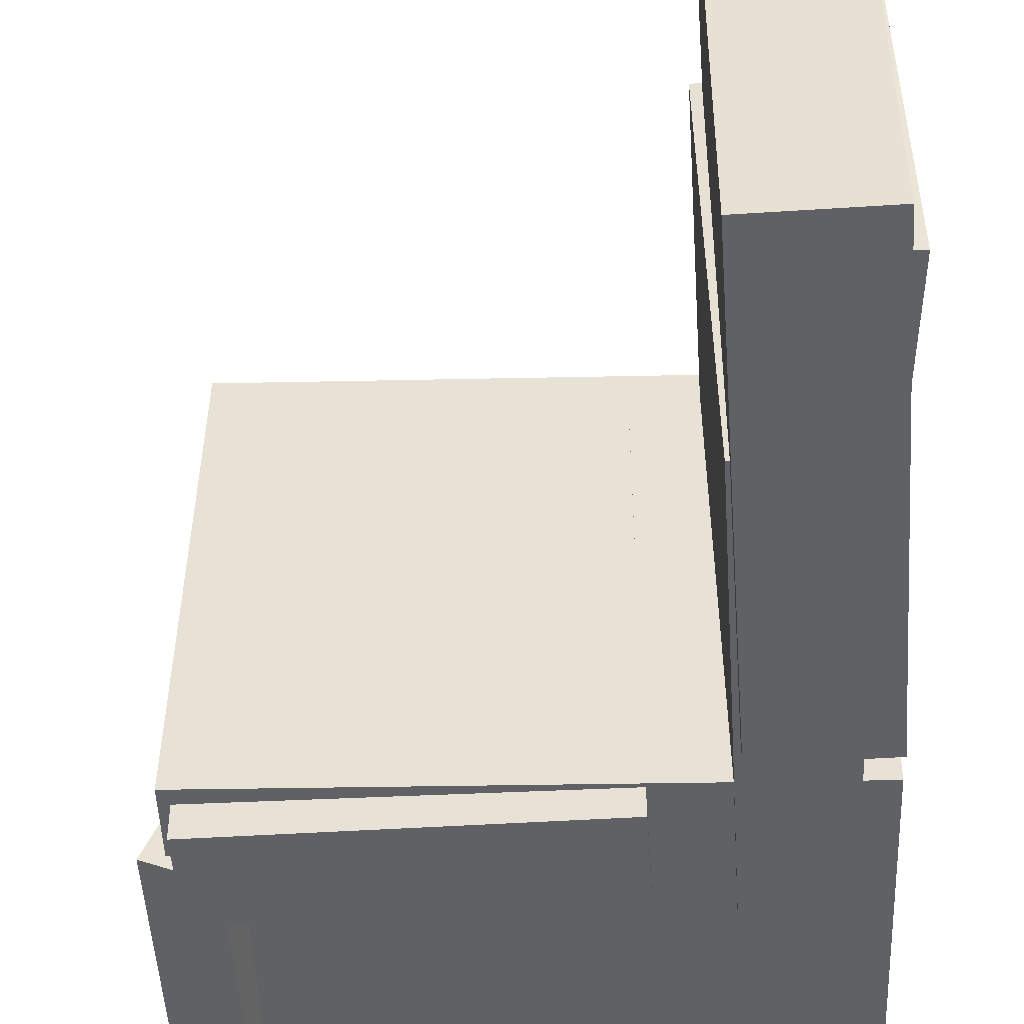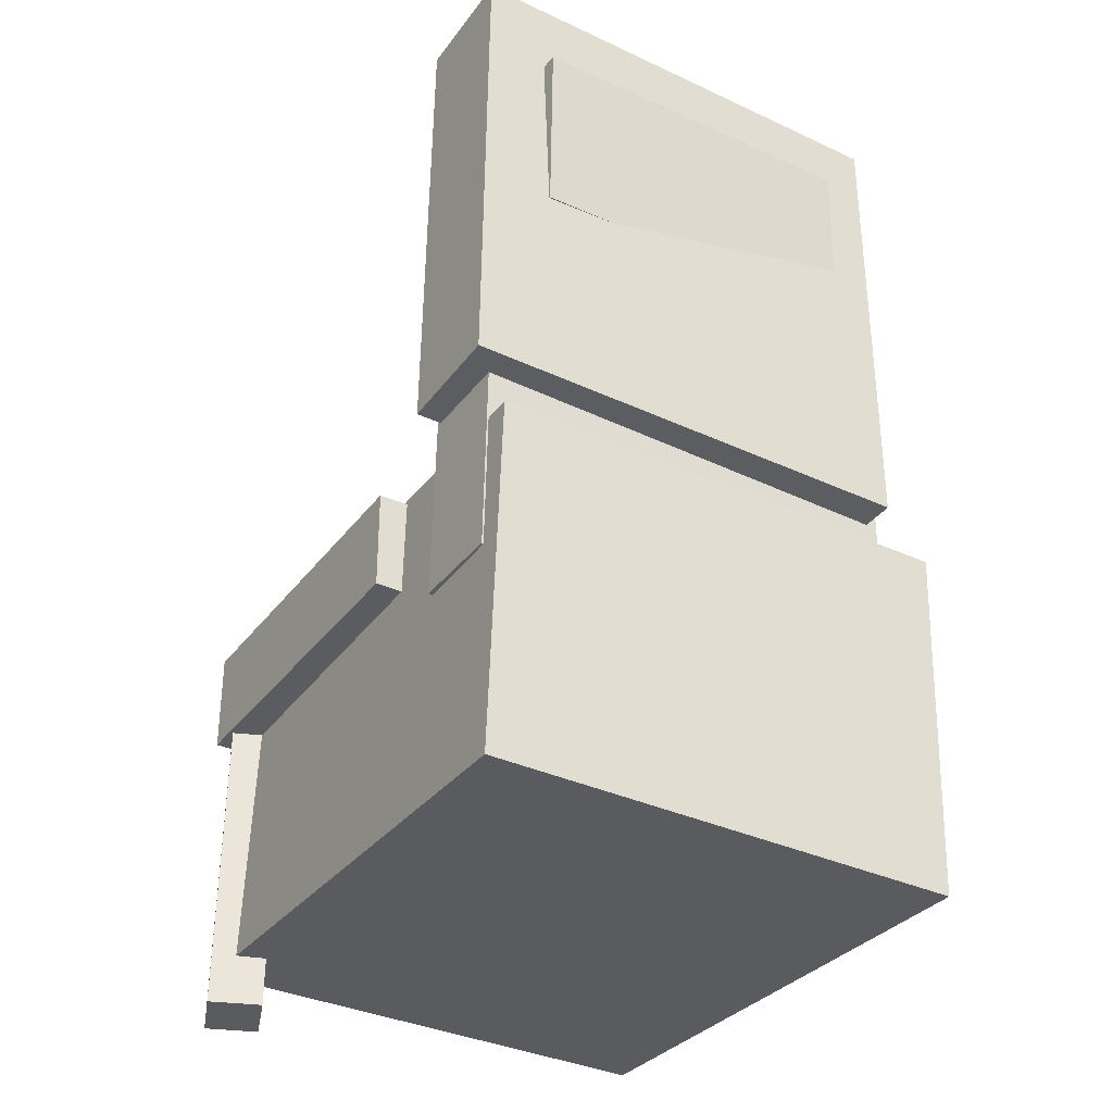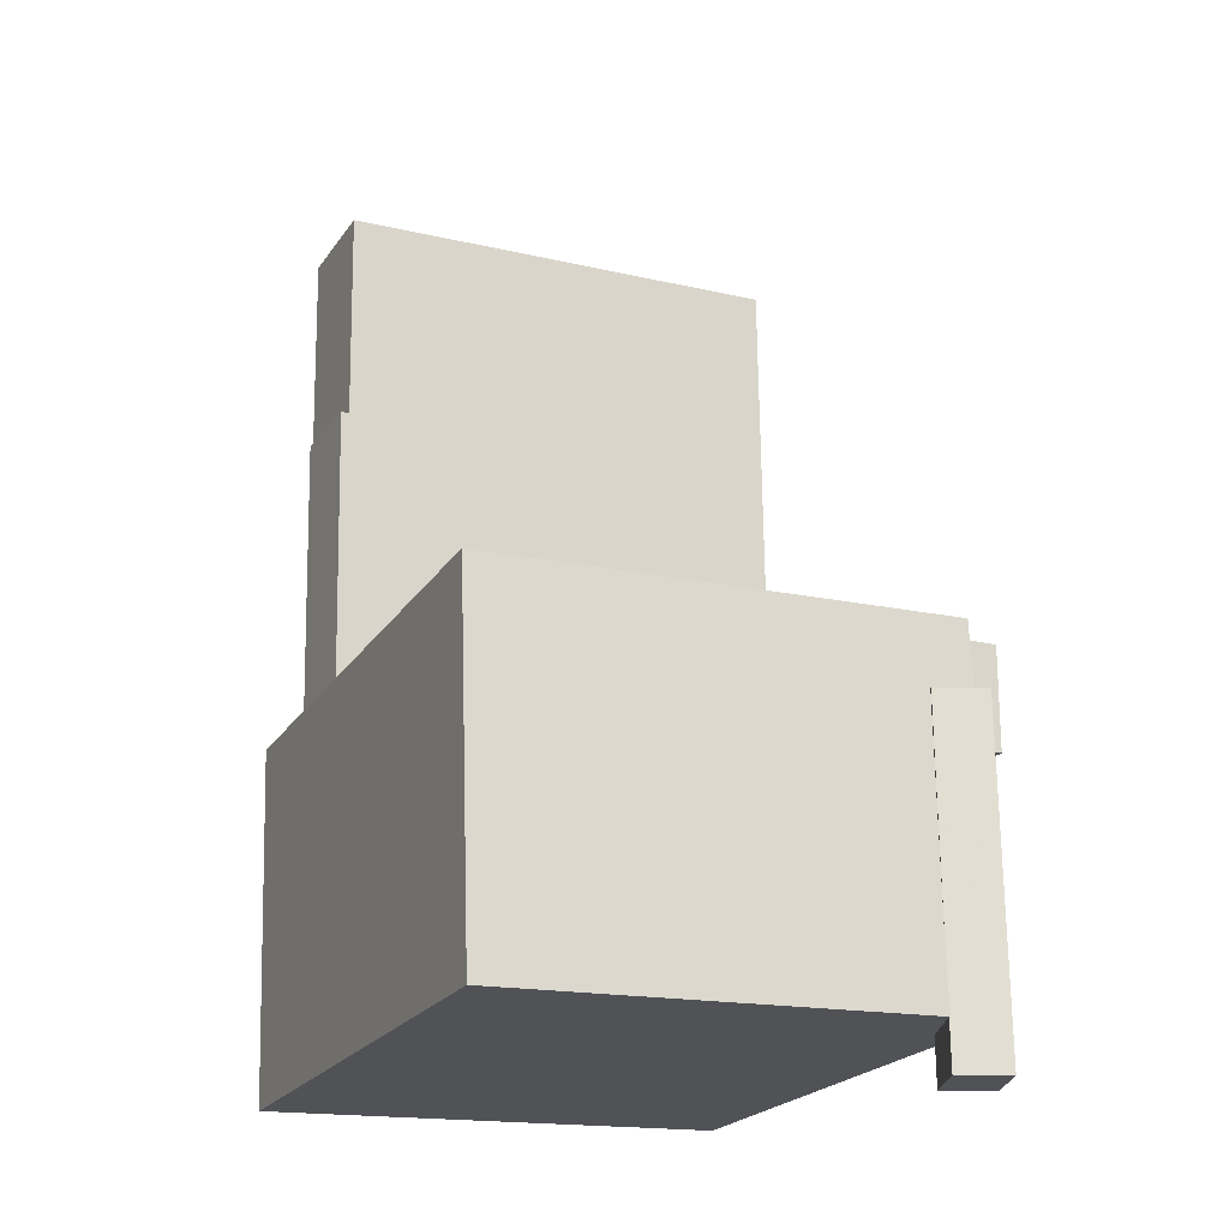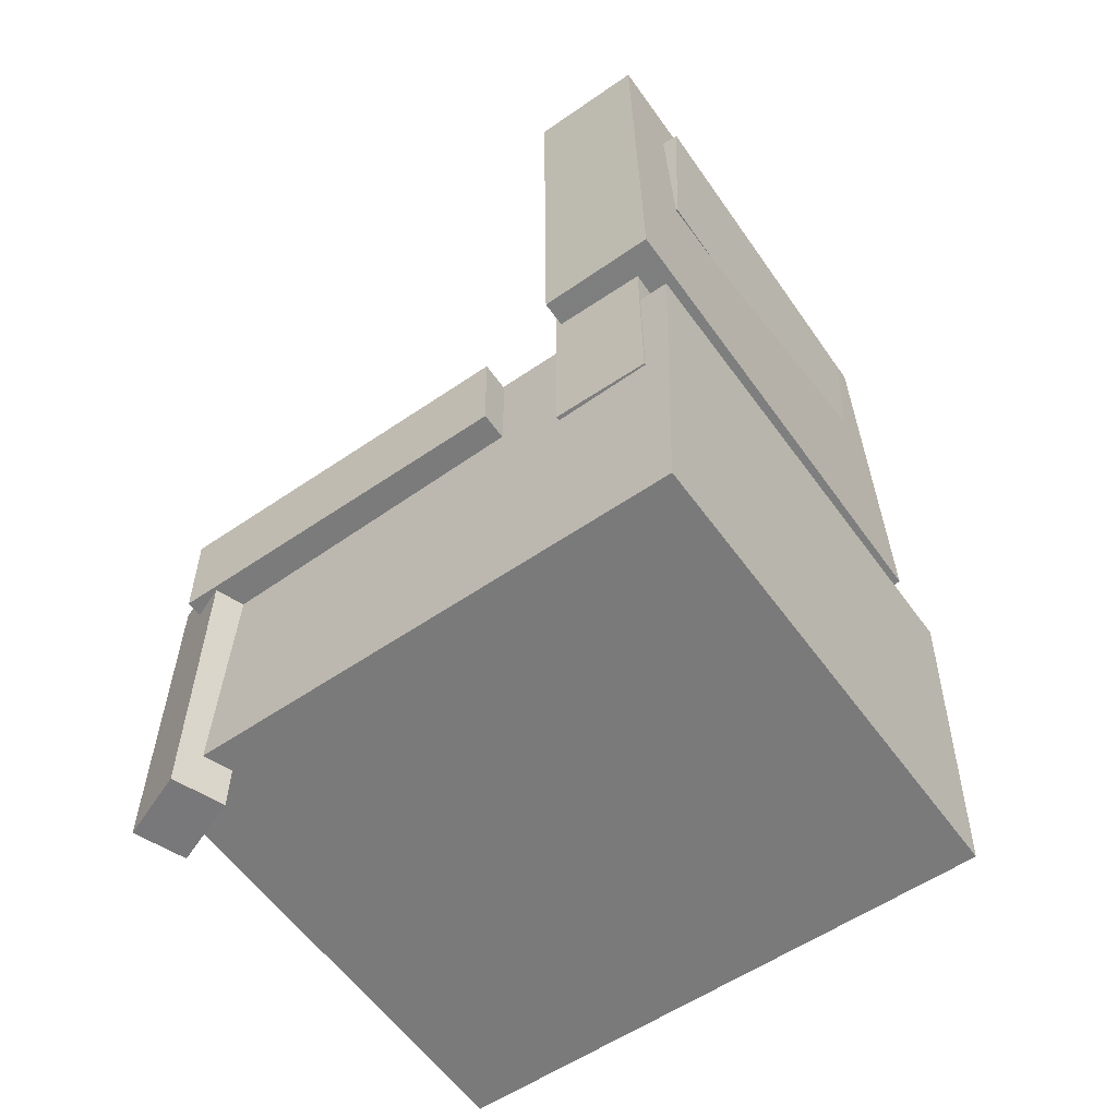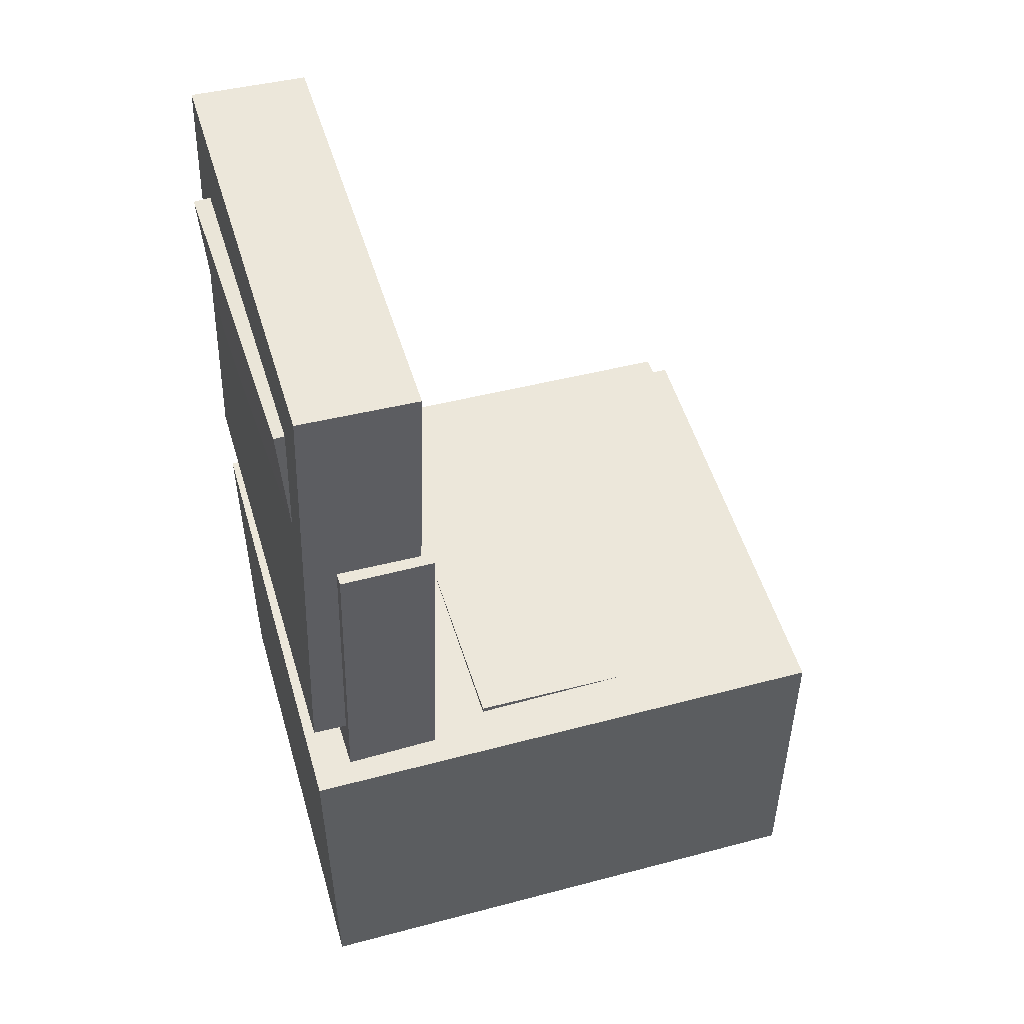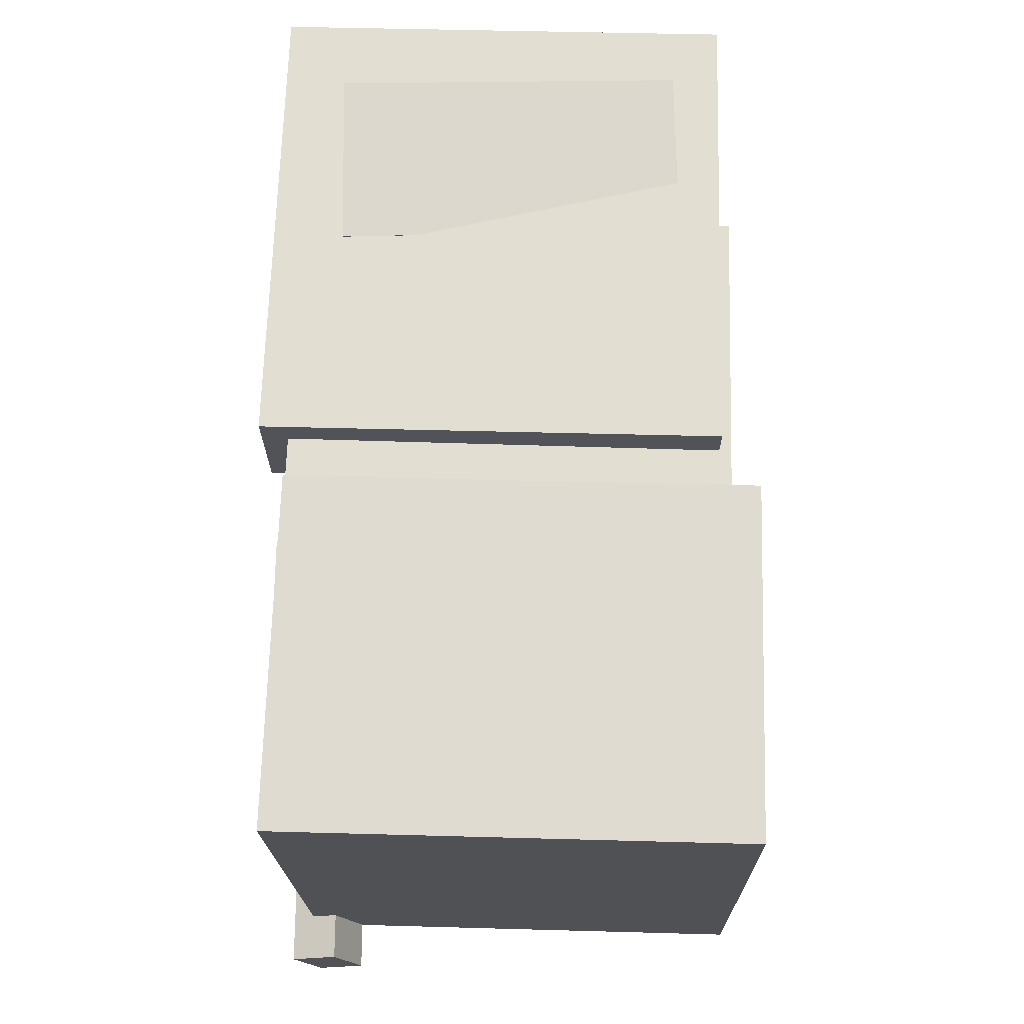
<metadata>
{"format":"obj","ext":"obj","renderer":"f3d","projection":"perspective","resolution":1024,"background":"white","views":[{"elev":-47.0,"azim":-177.3,"up":"+Z"},{"elev":-33.1,"azim":-121.5,"up":"+Y"},{"elev":-21.3,"azim":65.2,"up":"+Y"},{"elev":-57.3,"azim":-144.9,"up":"+Y"},{"elev":49.3,"azim":-16.8,"up":"+Y"},{"elev":-20.9,"azim":-89.8,"up":"+Y"}]}
</metadata>
<code>
v -0.2257 0.3088 -0.1387
v -0.2213 0.3142 0.1469
v -0.1807 0.3114 -0.1394
v -0.1764 0.3168 0.1461
v -0.2172 0.1641 -0.136
v -0.2129 0.1695 0.1495
v -0.1723 0.1667 -0.1368
v -0.1679 0.1721 0.1487
f 1.0 7.0 5.0
f 1.0 3.0 7.0
f 1.0 4.0 3.0
f 1.0 2.0 4.0
f 3.0 8.0 7.0
f 3.0 4.0 8.0
f 5.0 7.0 8.0
f 5.0 8.0 6.0
f 1.0 5.0 6.0
f 1.0 6.0 2.0
f 2.0 6.0 8.0
f 2.0 8.0 4.0
v -0.07321 -0.1385 -0.1996
v -0.07244 -0.1411 0.1689
v -0.07142 -0.05749 -0.199
v -0.07065 -0.06004 0.1694
v 0.2106 -0.1448 -0.2002
v 0.2113 -0.1474 0.1682
v 0.2124 -0.06378 -0.1996
v 0.2131 -0.06633 0.1688
f 9.0 15.0 13.0
f 9.0 11.0 15.0
f 9.0 12.0 11.0
f 9.0 10.0 12.0
f 11.0 16.0 15.0
f 11.0 12.0 16.0
f 13.0 15.0 16.0
f 13.0 16.0 14.0
f 9.0 13.0 14.0
f 9.0 14.0 10.0
f 10.0 14.0 16.0
f 10.0 16.0 12.0
v -0.1154 0.3748 -0.1883
v -0.1171 0.3647 0.1882
v -0.1269 -0.01525 -0.1988
v -0.1285 -0.02534 0.1777
v -0.2096 0.3775 -0.1887
v -0.2113 0.3674 0.1879
v -0.221 -0.01248 -0.1992
v -0.2227 -0.02258 0.1774
f 17.0 23.0 21.0
f 17.0 19.0 23.0
f 17.0 20.0 19.0
f 17.0 18.0 20.0
f 19.0 24.0 23.0
f 19.0 20.0 24.0
f 21.0 23.0 24.0
f 21.0 24.0 22.0
f 17.0 21.0 22.0
f 17.0 22.0 18.0
f 18.0 22.0 24.0
f 18.0 24.0 20.0
v 0.1859 -0.379 -0.1985
v 0.1855 -0.1088 -0.197
v 0.2388 -0.3791 -0.1773
v 0.2384 -0.1088 -0.1757
v 0.1701 -0.3793 -0.1593
v 0.1697 -0.109 -0.1577
v 0.223 -0.3793 -0.138
v 0.2226 -0.1091 -0.1364
f 25.0 31.0 29.0
f 25.0 27.0 31.0
f 25.0 28.0 27.0
f 25.0 26.0 28.0
f 27.0 32.0 31.0
f 27.0 28.0 32.0
f 29.0 31.0 32.0
f 29.0 32.0 30.0
f 25.0 29.0 30.0
f 25.0 30.0 26.0
f 26.0 30.0 32.0
f 26.0 32.0 28.0
v -0.1941 0.1984 -0.1712
v -0.1903 0.1874 0.1937
v -0.118 0.1968 -0.172
v -0.1143 0.1858 0.1928
v -0.2018 -0.1689 -0.1822
v -0.198 -0.1799 0.1827
v -0.1257 -0.1704 -0.183
v -0.1219 -0.1814 0.1819
f 33.0 39.0 37.0
f 33.0 35.0 39.0
f 33.0 36.0 35.0
f 33.0 34.0 36.0
f 35.0 40.0 39.0
f 35.0 36.0 40.0
f 37.0 39.0 40.0
f 37.0 40.0 38.0
f 33.0 37.0 38.0
f 33.0 38.0 34.0
f 34.0 38.0 40.0
f 34.0 40.0 36.0
v -0.2282 -0.06775 0.2065
v -0.2245 -0.3564 0.1979
v 0.2151 -0.06232 0.2126
v 0.2188 -0.351 0.204
v -0.223 -0.05629 -0.1777
v -0.2194 -0.345 -0.1862
v 0.2203 -0.05086 -0.1716
v 0.2239 -0.3395 -0.1801
f 41.0 47.0 45.0
f 41.0 43.0 47.0
f 41.0 44.0 43.0
f 41.0 42.0 44.0
f 43.0 48.0 47.0
f 43.0 44.0 48.0
f 45.0 47.0 48.0
f 45.0 48.0 46.0
f 41.0 45.0 46.0
f 41.0 46.0 42.0
f 42.0 46.0 48.0
f 42.0 48.0 44.0

</code>
